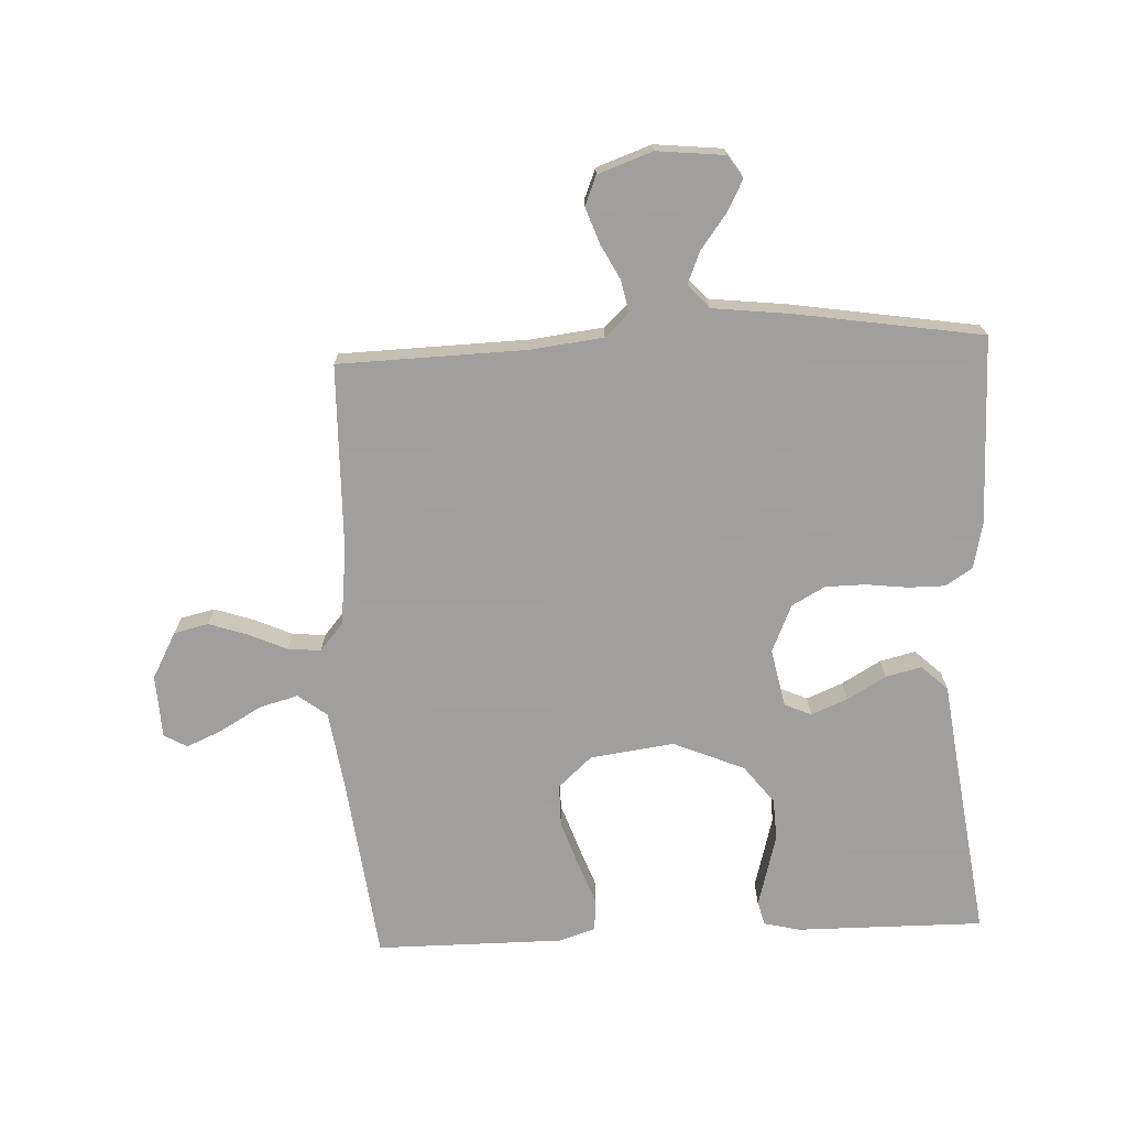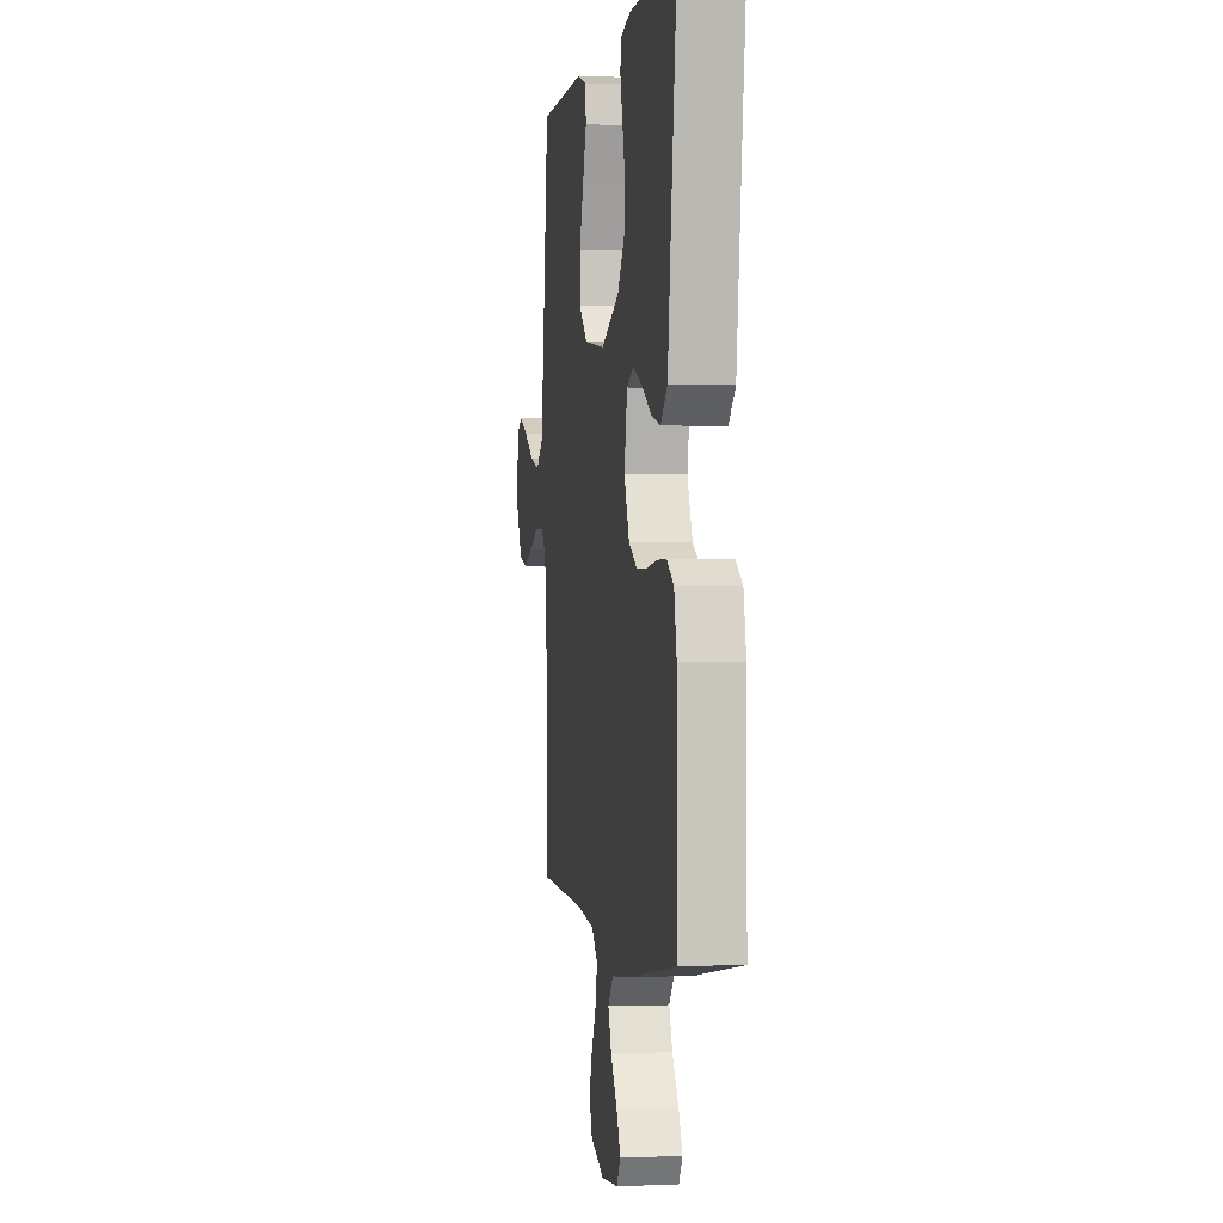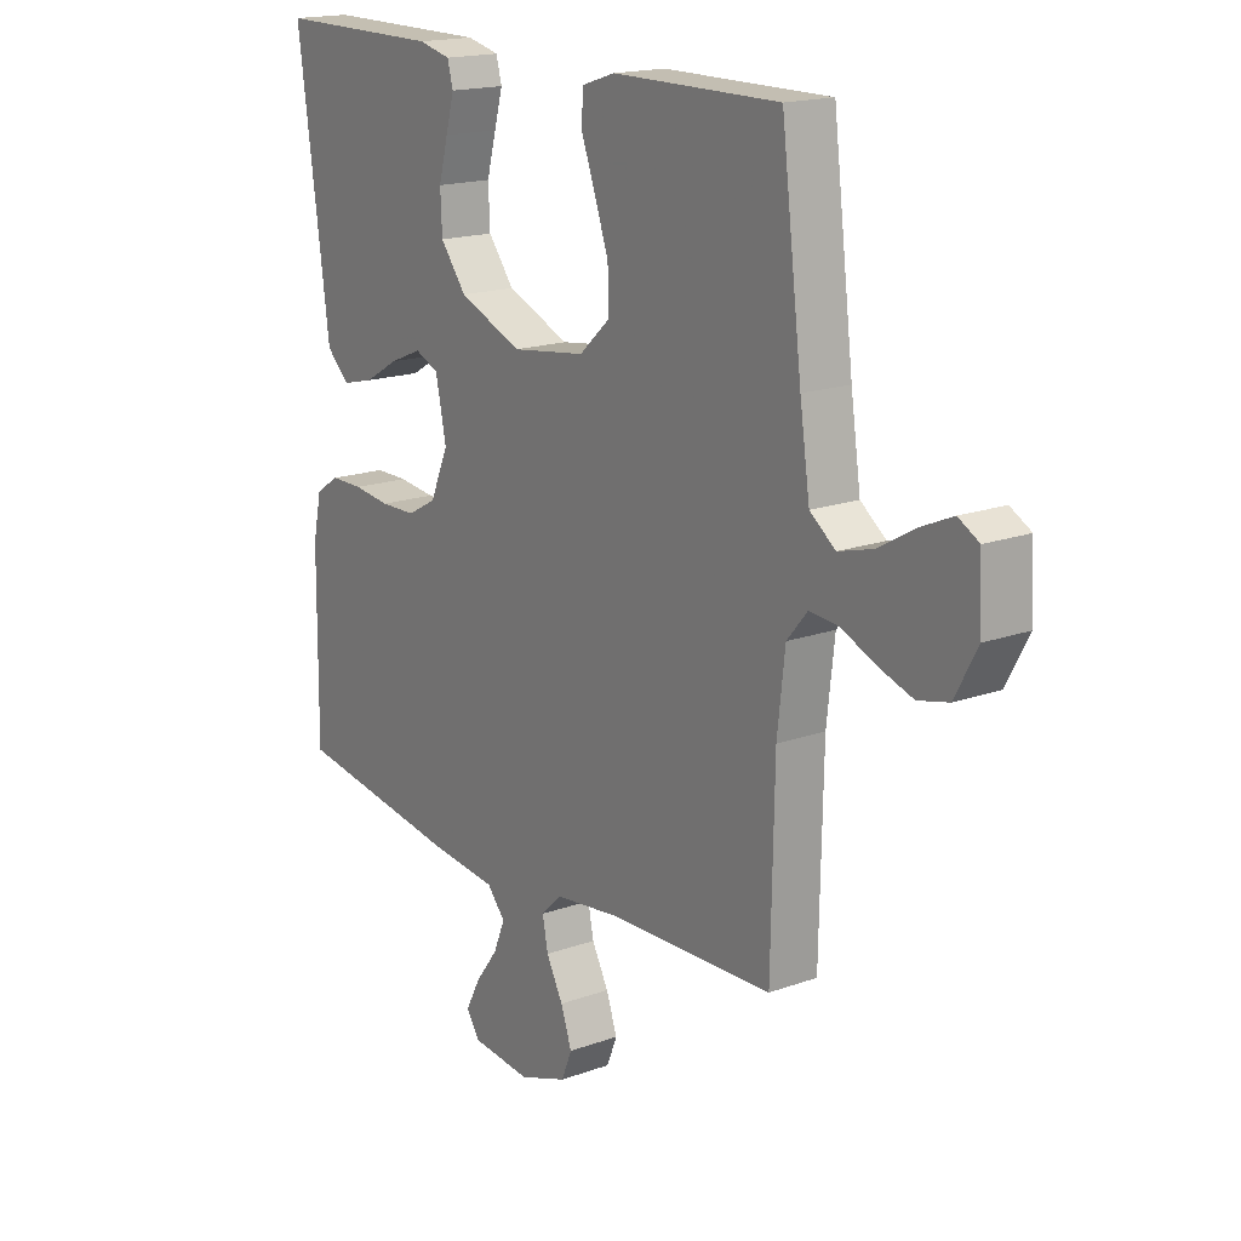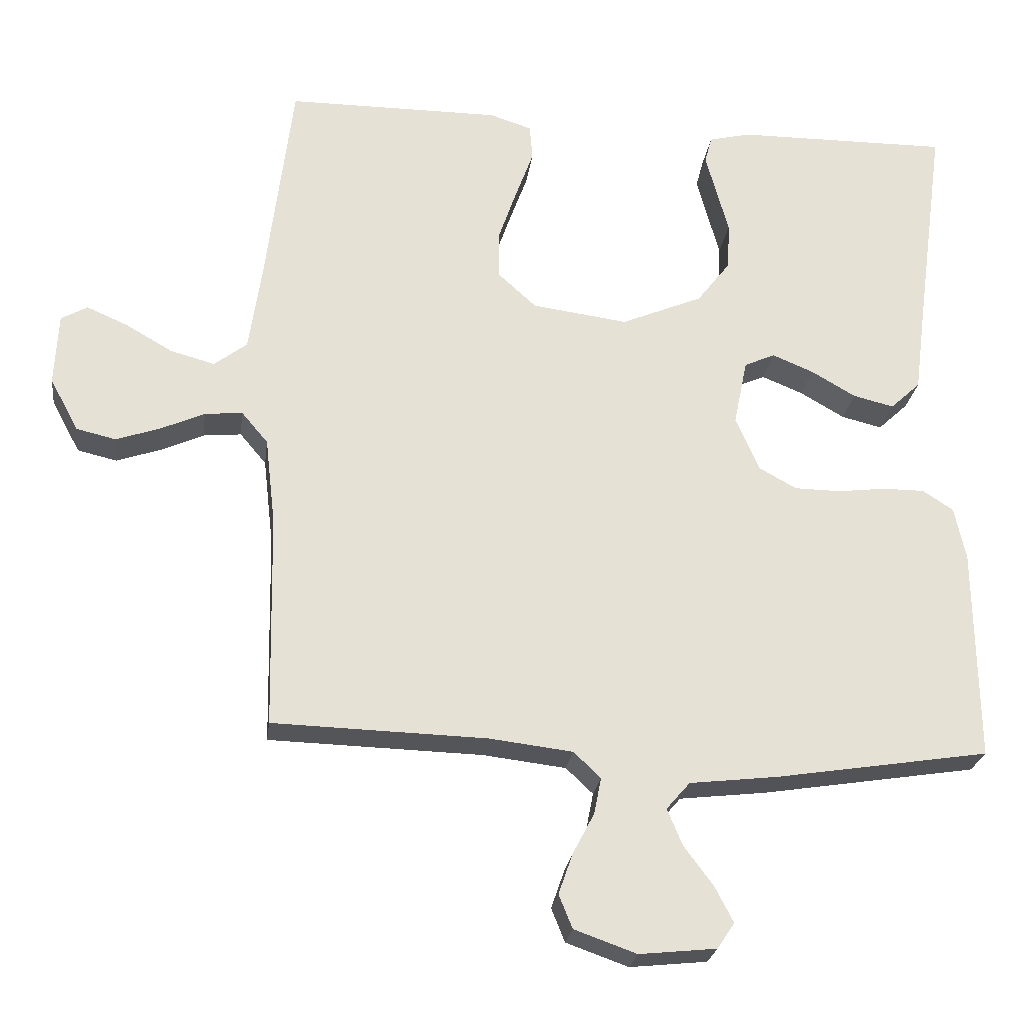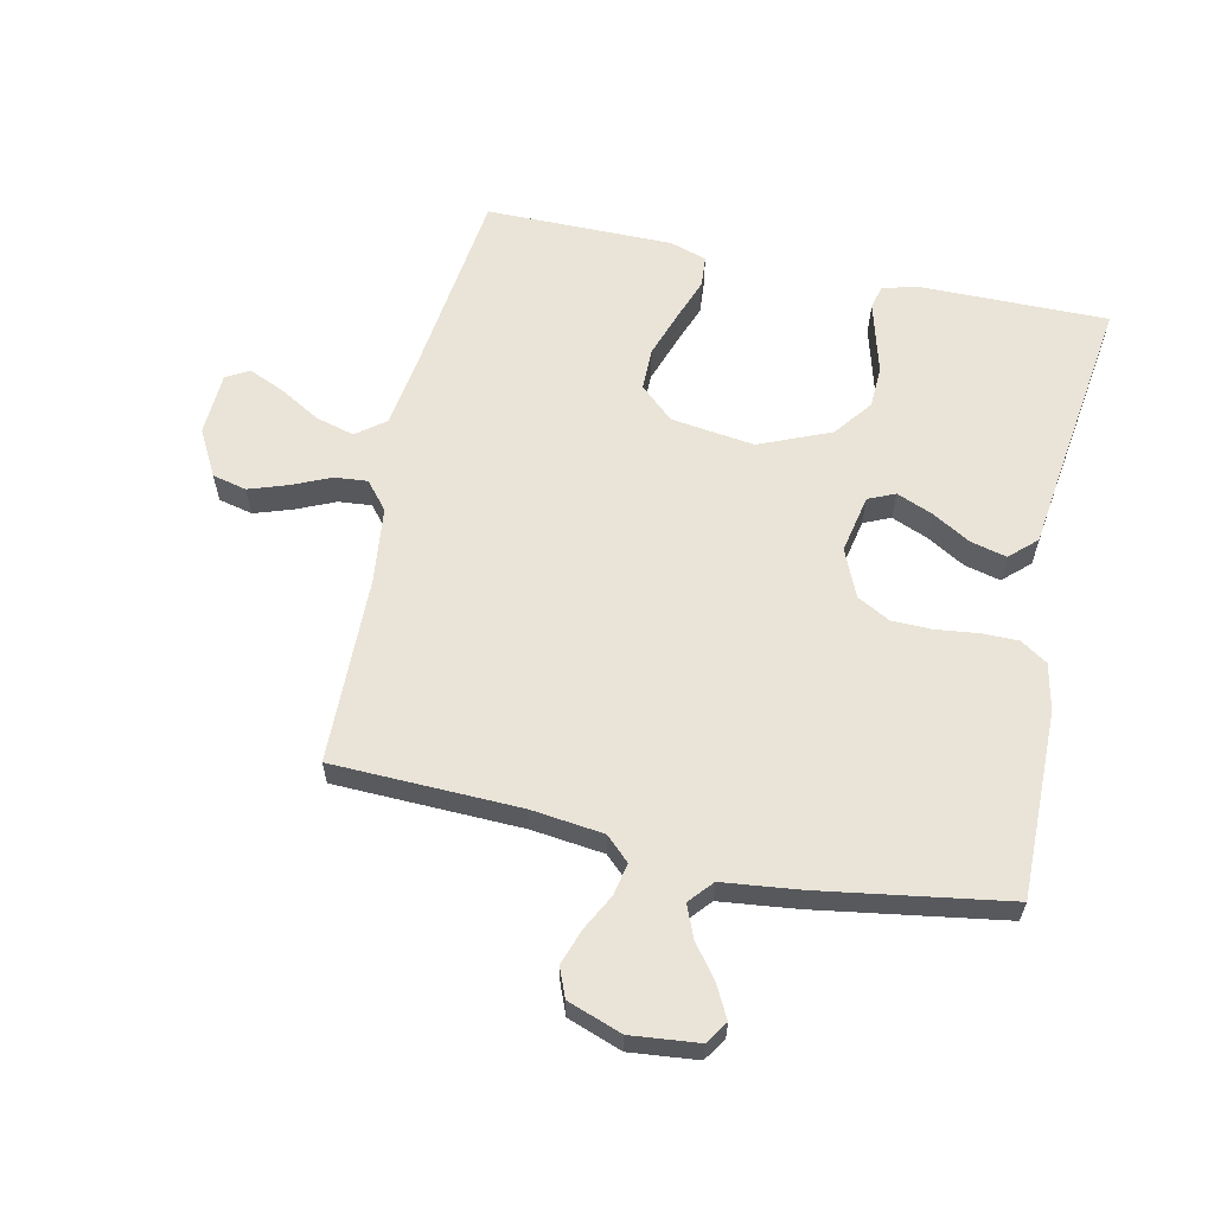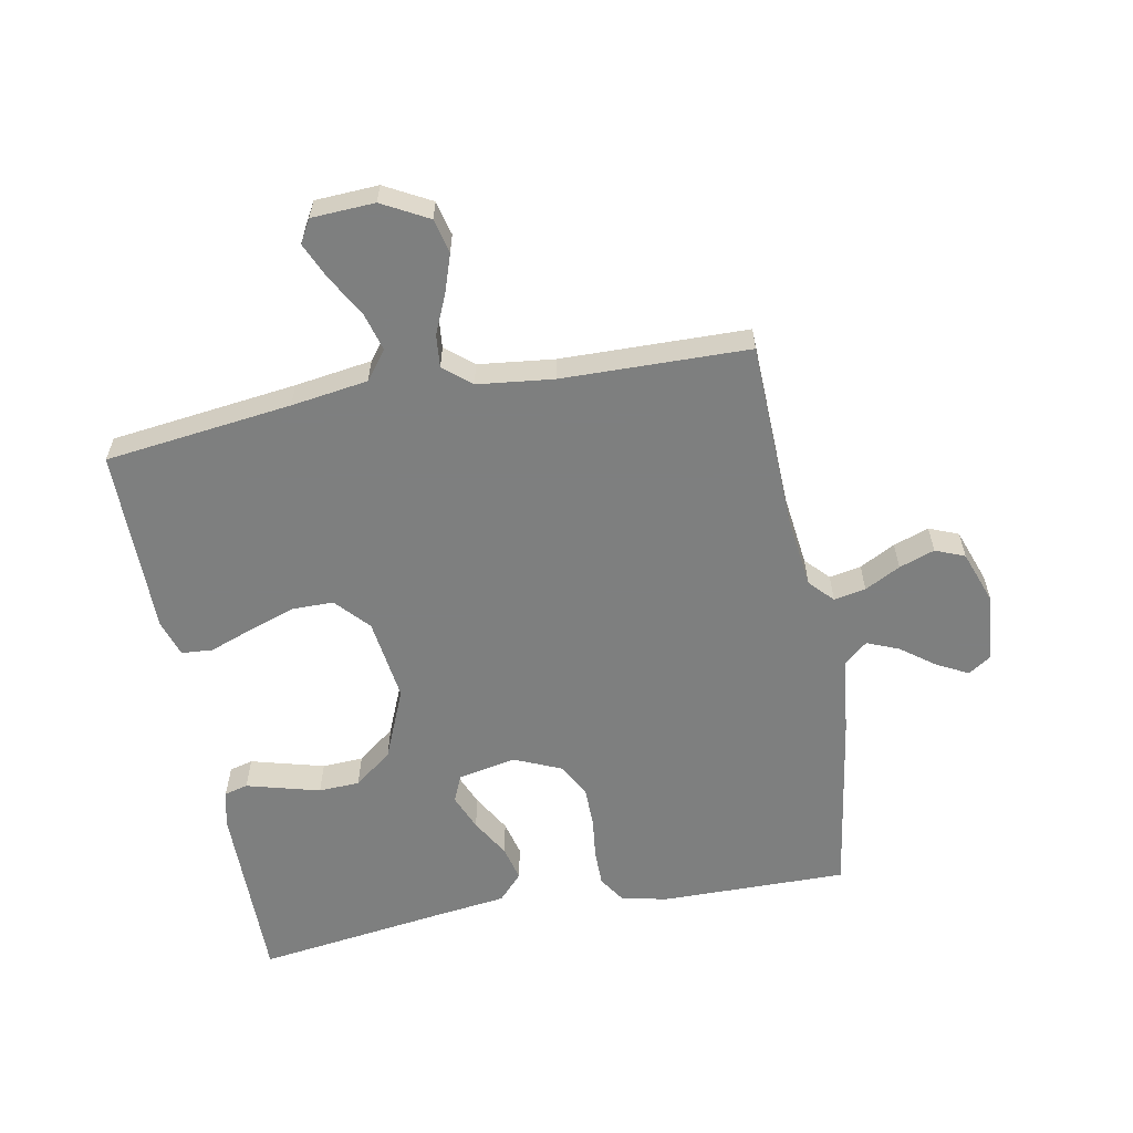
<metadata>
{"format":"obj","ext":"obj","renderer":"f3d","projection":"perspective","resolution":1024,"background":"white","views":[{"elev":-71.5,"azim":-177.4,"up":"+Y"},{"elev":0.0,"azim":-98.6,"up":"+Z"},{"elev":17.3,"azim":54.3,"up":"+Z"},{"elev":-24.5,"azim":172.7,"up":"+Z"},{"elev":61.0,"azim":-167.8,"up":"+Y"},{"elev":-59.6,"azim":100.7,"up":"+Y"}]}
</metadata>
<code>
v 0.5 0.07 -0.5
v 0.2 0.07 -0.509
v 0.084 0.07 -0.523
v 0.046 0.07 -0.559
v 0.056 0.07 -0.61
v 0.086 0.07 -0.667
v 0.106 0.07 -0.724
v 0.087 0.07 -0.771
v 0 0.07 -0.802
v -0.108 0.07 -0.791
v -0.132 0.07 -0.755
v -0.106 0.07 -0.705
v -0.065 0.07 -0.65
v -0.044 0.07 -0.599
v -0.077 0.07 -0.561
v -0.2 0.07 -0.547
v -0.5 0.07 -0.5
v -0.497 0.07 -0.2
v -0.481 0.07 -0.126
v -0.438 0.07 -0.098
v -0.379 0.07 -0.098
v -0.312 0.07 -0.106
v -0.248 0.07 -0.105
v -0.195 0.07 -0.076
v -0.162 0.07 0
v -0.181 0.07 0.093
v -0.224 0.07 0.112
v -0.282 0.07 0.088
v -0.344 0.07 0.052
v -0.401 0.07 0.038
v -0.443 0.07 0.077
v -0.459 0.07 0.2
v -0.5 0.07 0.5
v -0.2 0.07 0.498
v -0.142 0.07 0.484
v -0.132 0.07 0.446
v -0.147 0.07 0.391
v -0.164 0.07 0.328
v -0.161 0.07 0.262
v -0.114 0.07 0.201
v 0 0.07 0.153
v 0.134 0.07 0.171
v 0.188 0.07 0.22
v 0.188 0.07 0.288
v 0.162 0.07 0.363
v 0.137 0.07 0.431
v 0.141 0.07 0.481
v 0.2 0.07 0.5
v 0.5 0.07 0.5
v 0.537 0.07 0.2
v 0.555 0.07 0.077
v 0.601 0.07 0.042
v 0.663 0.07 0.059
v 0.729 0.07 0.097
v 0.786 0.07 0.122
v 0.823 0.07 0.101
v 0.828 0.07 0
v 0.788 0.07 -0.074
v 0.733 0.07 -0.087
v 0.671 0.07 -0.066
v 0.61 0.07 -0.039
v 0.557 0.07 -0.034
v 0.52 0.07 -0.078
v 0.506 0.07 -0.2
v 0.5 0 -0.5
v 0.2 0 -0.509
v 0.084 0 -0.523
v 0.046 0 -0.559
v 0.056 0 -0.61
v 0.086 0 -0.667
v 0.106 0 -0.724
v 0.087 0 -0.771
v 0 0 -0.802
v -0.108 0 -0.791
v -0.132 0 -0.755
v -0.106 0 -0.705
v -0.065 0 -0.65
v -0.044 0 -0.599
v -0.077 0 -0.561
v -0.2 0 -0.547
v -0.5 0 -0.5
v -0.497 0 -0.2
v -0.481 0 -0.126
v -0.438 0 -0.098
v -0.379 0 -0.098
v -0.312 0 -0.106
v -0.248 0 -0.105
v -0.195 0 -0.076
v -0.162 0 0
v -0.181 0 0.093
v -0.224 0 0.112
v -0.282 0 0.088
v -0.344 0 0.052
v -0.401 0 0.038
v -0.443 0 0.077
v -0.459 0 0.2
v -0.5 0 0.5
v -0.2 0 0.498
v -0.142 0 0.484
v -0.132 0 0.446
v -0.147 0 0.391
v -0.164 0 0.328
v -0.161 0 0.262
v -0.114 0 0.201
v 0 0 0.153
v 0.134 0 0.171
v 0.188 0 0.22
v 0.188 0 0.288
v 0.162 0 0.363
v 0.137 0 0.431
v 0.141 0 0.481
v 0.2 0 0.5
v 0.5 0 0.5
v 0.537 0 0.2
v 0.555 0 0.077
v 0.601 0 0.042
v 0.663 0 0.059
v 0.729 0 0.097
v 0.786 0 0.122
v 0.823 0 0.101
v 0.828 0 0
v 0.788 0 -0.074
v 0.733 0 -0.087
v 0.671 0 -0.066
v 0.61 0 -0.039
v 0.557 0 -0.034
v 0.52 0 -0.078
v 0.506 0 -0.2
f 59 60 61
f 58 59 61
f 57 58 61
f 56 57 61
f 55 56 61
f 54 55 61
f 53 54 61
f 52 53 61 62
f 51 52 62 63
f 48 49 50
f 47 48 50
f 46 47 50
f 45 46 50
f 50 51 63
f 45 50 63
f 44 45 63
f 35 36 37
f 34 35 37
f 33 34 37
f 32 33 37
f 32 37 38
f 31 32 38
f 30 31 38
f 29 30 38
f 28 29 38
f 27 28 38 39
f 20 21 22
f 19 20 22
f 18 19 22
f 17 18 22
f 16 17 22
f 15 16 22
f 14 15 22 23
f 11 12 13
f 10 11 13
f 9 10 13
f 8 9 13
f 7 8 13
f 6 7 13
f 5 6 13
f 4 5 13 14
f 14 23 24
f 4 14 24
f 3 4 24
f 64 1 2
f 63 64 2
f 44 63 2
f 43 44 2
f 42 43 2 3
f 3 24 25
f 42 3 25
f 41 42 25
f 40 41 25 26
f 26 27 39 40
f 125 124 123
f 125 123 122
f 125 122 121
f 125 121 120
f 125 120 119
f 125 119 118
f 125 118 117
f 126 125 117 116
f 127 126 116 115
f 114 113 112
f 114 112 111
f 114 111 110
f 114 110 109
f 127 115 114
f 127 114 109
f 127 109 108
f 101 100 99
f 101 99 98
f 101 98 97
f 101 97 96
f 102 101 96
f 102 96 95
f 102 95 94
f 102 94 93
f 102 93 92
f 103 102 92 91
f 86 85 84
f 86 84 83
f 86 83 82
f 86 82 81
f 86 81 80
f 86 80 79
f 87 86 79 78
f 77 76 75
f 77 75 74
f 77 74 73
f 77 73 72
f 77 72 71
f 77 71 70
f 77 70 69
f 78 77 69 68
f 88 87 78
f 88 78 68
f 88 68 67
f 66 65 128
f 66 128 127
f 66 127 108
f 66 108 107
f 67 66 107 106
f 89 88 67
f 89 67 106
f 89 106 105
f 90 89 105 104
f 104 103 91 90
f 1 65 66 2
f 2 66 67 3
f 3 67 68 4
f 4 68 69 5
f 5 69 70 6
f 6 70 71 7
f 7 71 72 8
f 8 72 73 9
f 9 73 74 10
f 10 74 75 11
f 11 75 76 12
f 12 76 77 13
f 13 77 78 14
f 14 78 79 15
f 15 79 80 16
f 16 80 81 17
f 17 81 82 18
f 18 82 83 19
f 19 83 84 20
f 20 84 85 21
f 21 85 86 22
f 22 86 87 23
f 23 87 88 24
f 24 88 89 25
f 25 89 90 26
f 26 90 91 27
f 27 91 92 28
f 28 92 93 29
f 29 93 94 30
f 30 94 95 31
f 31 95 96 32
f 32 96 97 33
f 33 97 98 34
f 34 98 99 35
f 35 99 100 36
f 36 100 101 37
f 37 101 102 38
f 38 102 103 39
f 39 103 104 40
f 40 104 105 41
f 41 105 106 42
f 42 106 107 43
f 43 107 108 44
f 44 108 109 45
f 45 109 110 46
f 46 110 111 47
f 47 111 112 48
f 48 112 113 49
f 49 113 114 50
f 50 114 115 51
f 51 115 116 52
f 52 116 117 53
f 53 117 118 54
f 54 118 119 55
f 55 119 120 56
f 56 120 121 57
f 57 121 122 58
f 58 122 123 59
f 59 123 124 60
f 60 124 125 61
f 61 125 126 62
f 62 126 127 63
f 63 127 128 64
f 64 128 65 1

</code>
